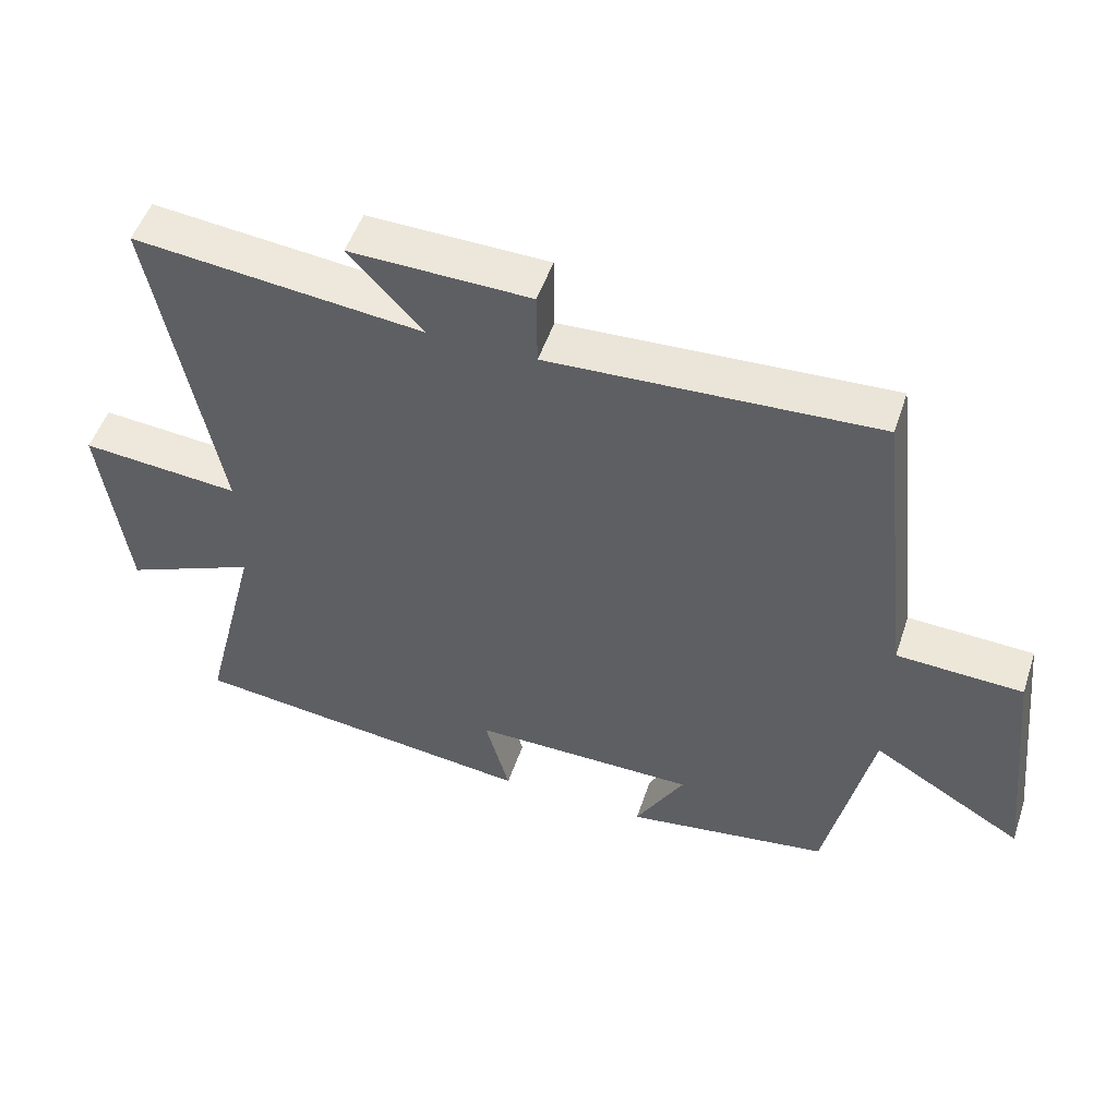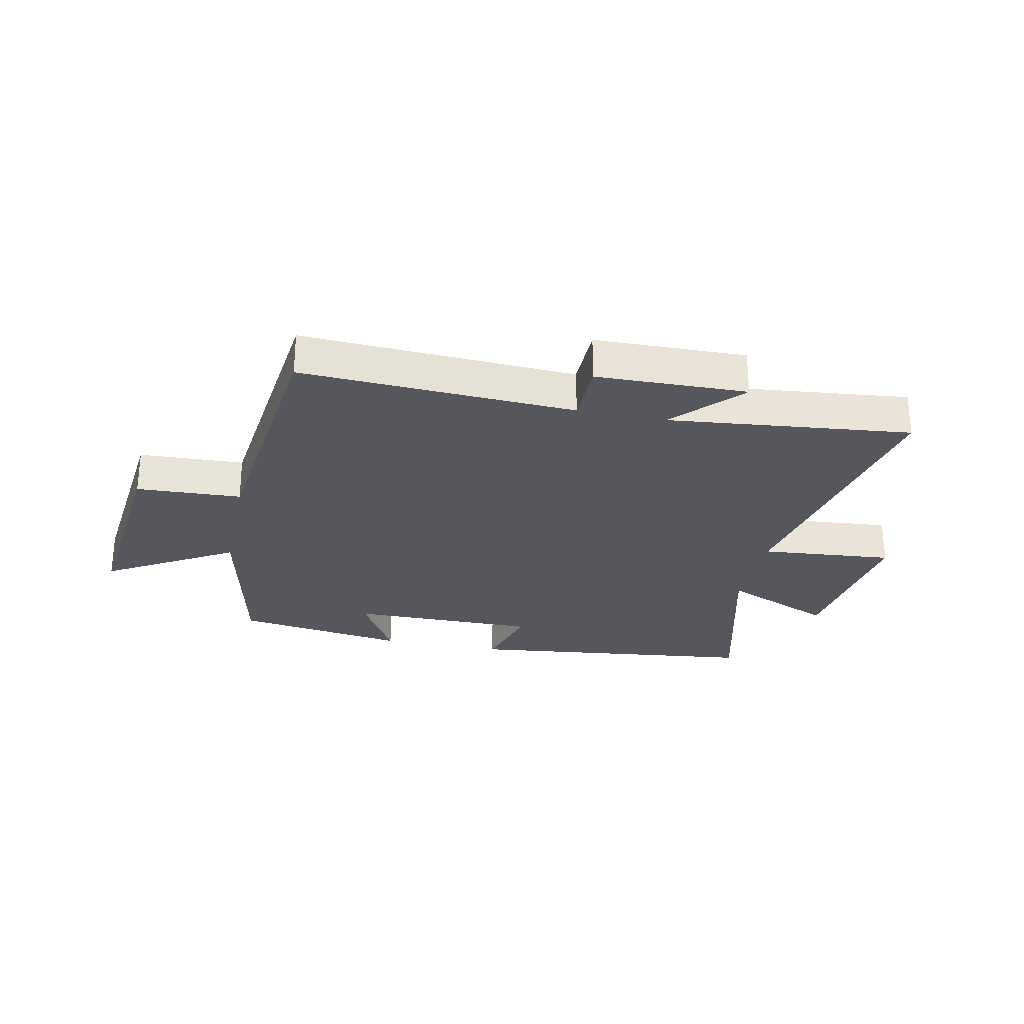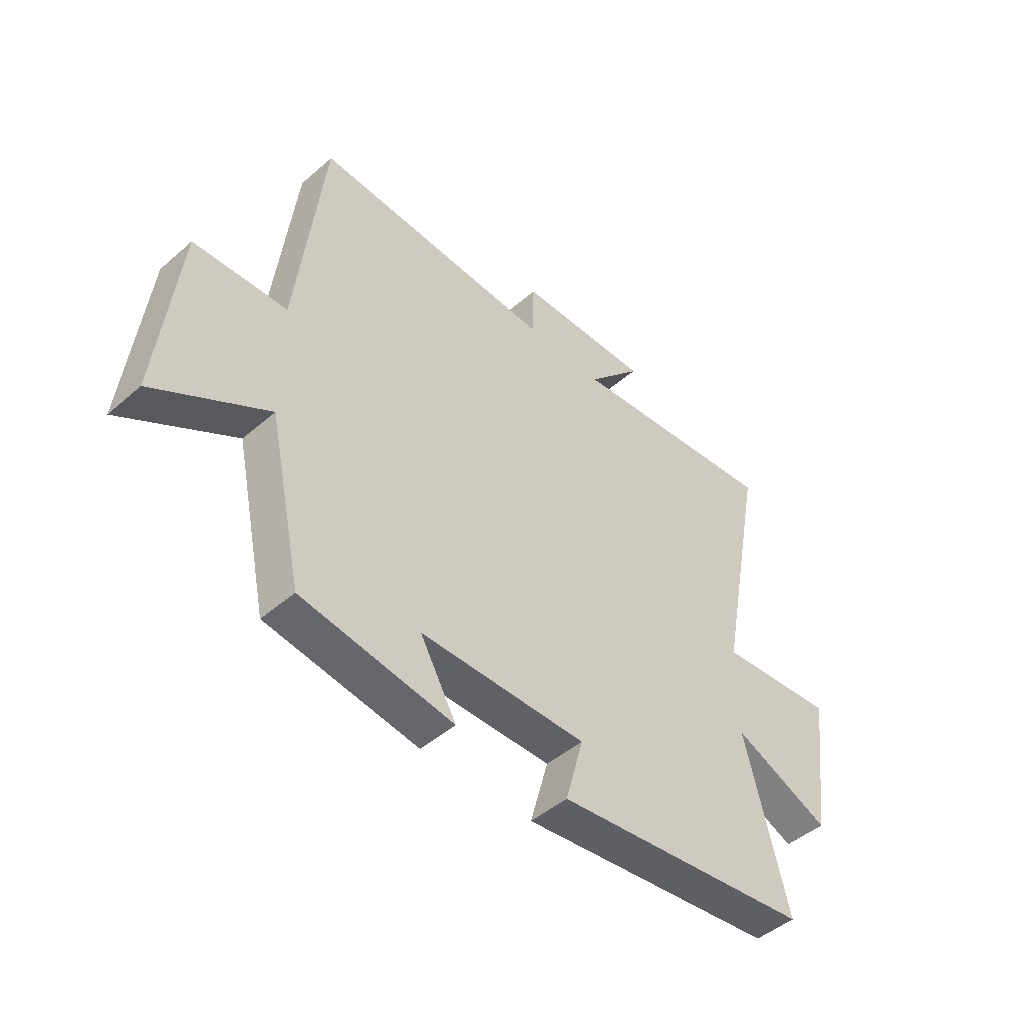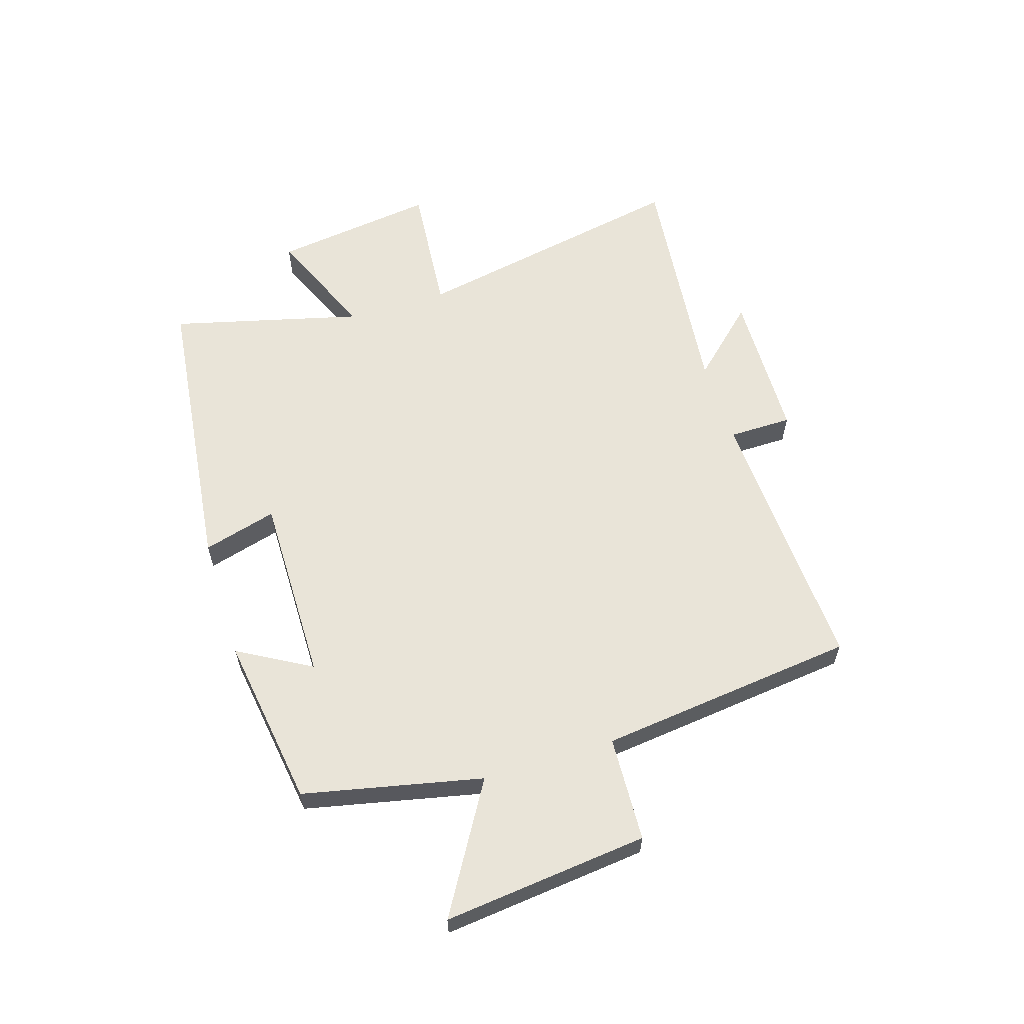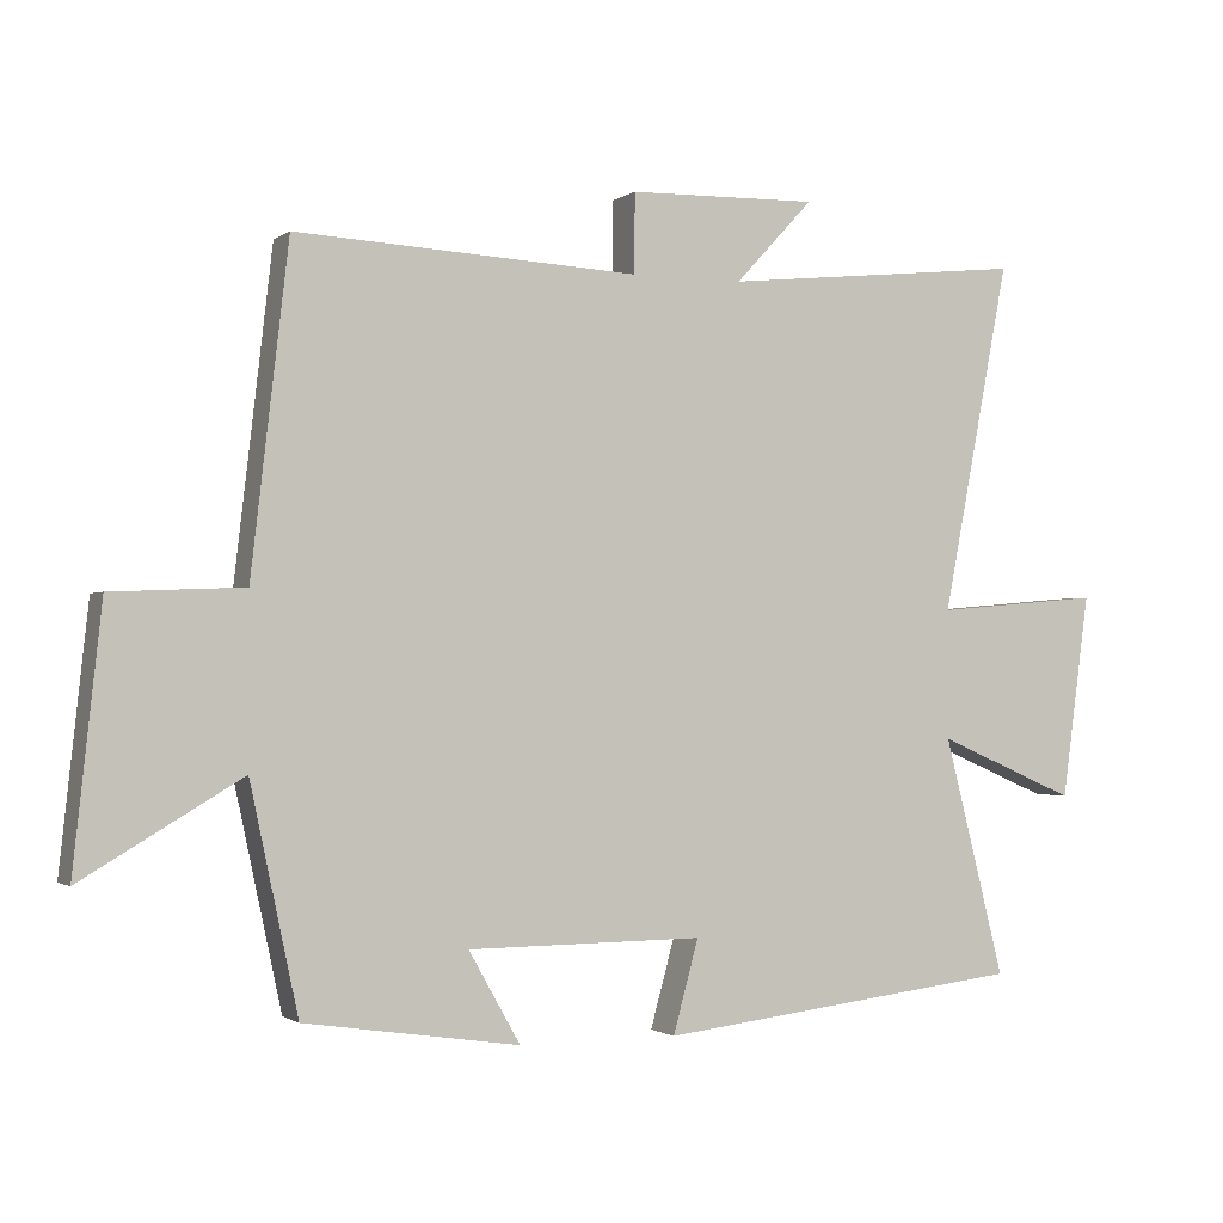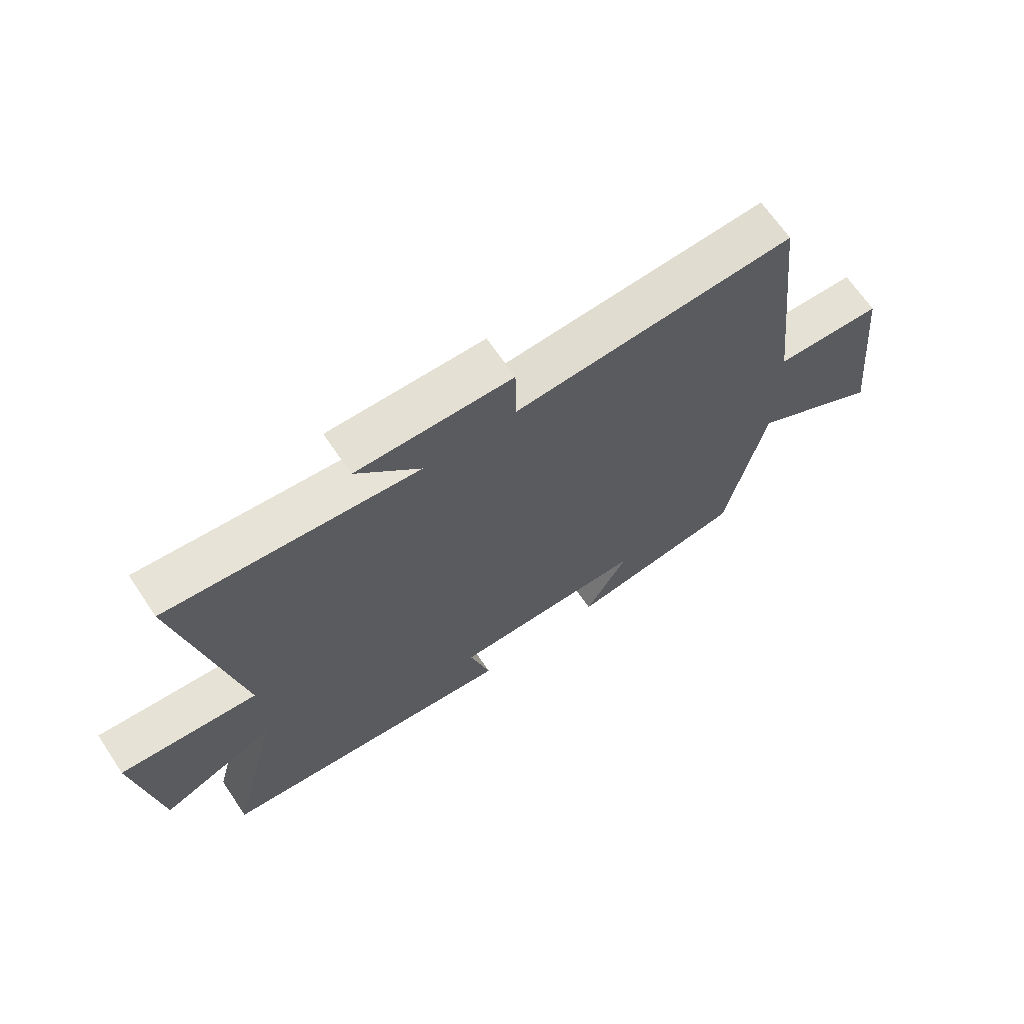
<metadata>
{"format":"obj","ext":"obj","renderer":"f3d","projection":"perspective","resolution":1024,"background":"white","views":[{"elev":50.8,"azim":-161.6,"up":"+Z"},{"elev":-27.6,"azim":-11.8,"up":"+Y"},{"elev":-46.8,"azim":-45.5,"up":"+Z"},{"elev":60.2,"azim":-107.3,"up":"+Y"},{"elev":-1.5,"azim":-24.4,"up":"+Z"},{"elev":66.8,"azim":146.0,"up":"+Z"}]}
</metadata>
<code>
v -0.449 0.07 0.524
v 0.022 0.07 0.5
v 0.023 0.07 0.609
v 0.283 0.07 0.615
v 0.176 0.07 0.5
v 0.593 0.07 0.544
v 0.5 0.07 0.064
v 0.729 0.07 0.084
v 0.691 0.07 -0.196
v 0.5 0.07 -0.114
v 0.583 0.07 -0.441
v 0.079 0.07 -0.5
v 0.114 0.07 -0.373
v -0.21 0.07 -0.375
v -0.139 0.07 -0.5
v -0.434 0.07 -0.456
v -0.5 0.07 -0.149
v -0.719 0.07 -0.279
v -0.681 0.07 0.073
v -0.5 0.07 0.081
v -0.449 0 0.524
v 0.022 0 0.5
v 0.023 0 0.609
v 0.283 0 0.615
v 0.176 0 0.5
v 0.593 0 0.544
v 0.5 0 0.064
v 0.729 0 0.084
v 0.691 0 -0.196
v 0.5 0 -0.114
v 0.583 0 -0.441
v 0.079 0 -0.5
v 0.114 0 -0.373
v -0.21 0 -0.375
v -0.139 0 -0.5
v -0.434 0 -0.456
v -0.5 0 -0.149
v -0.719 0 -0.279
v -0.681 0 0.073
v -0.5 0 0.081
f 17 18 19 20
f 17 20 1 2
f 14 15 16 17
f 13 14 17 2
f 10 11 12 13
f 10 13 2 3
f 7 8 9 10
f 7 10 3
f 5 6 7
f 5 7 3
f 3 4 5
f 40 39 38 37
f 22 21 40 37
f 37 36 35 34
f 22 37 34 33
f 33 32 31 30
f 23 22 33 30
f 30 29 28 27
f 23 30 27
f 27 26 25
f 23 27 25
f 25 24 23
f 1 21 22 2
f 2 22 23 3
f 3 23 24 4
f 4 24 25 5
f 5 25 26 6
f 6 26 27 7
f 7 27 28 8
f 8 28 29 9
f 9 29 30 10
f 10 30 31 11
f 11 31 32 12
f 12 32 33 13
f 13 33 34 14
f 14 34 35 15
f 15 35 36 16
f 16 36 37 17
f 17 37 38 18
f 18 38 39 19
f 19 39 40 20
f 20 40 21 1

</code>
